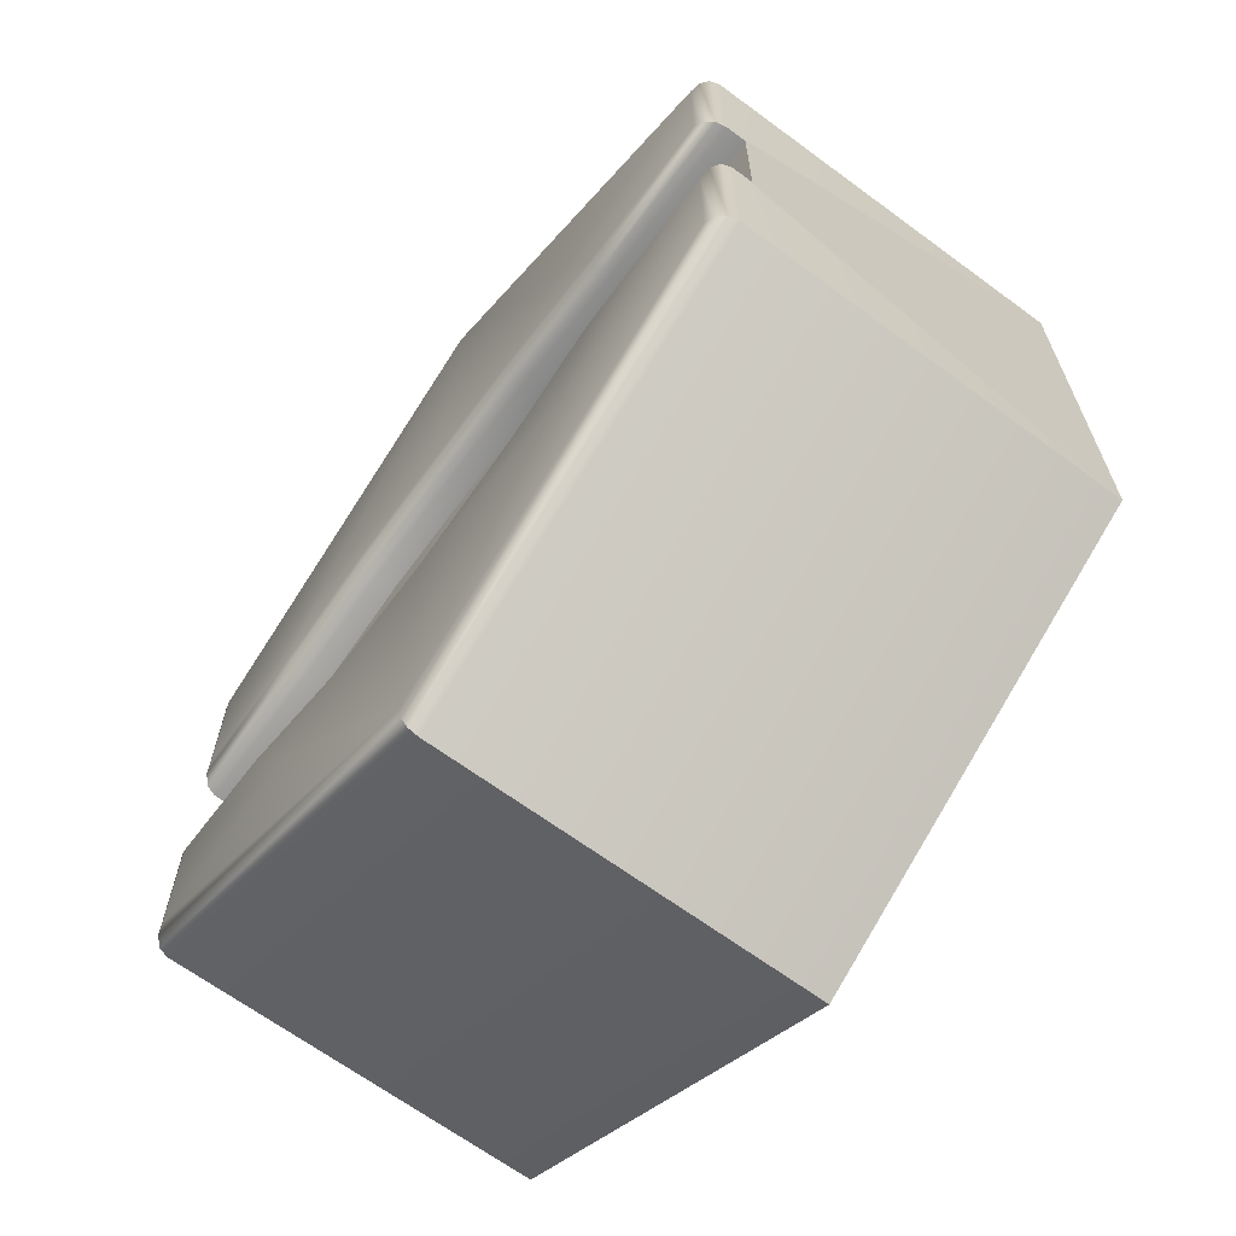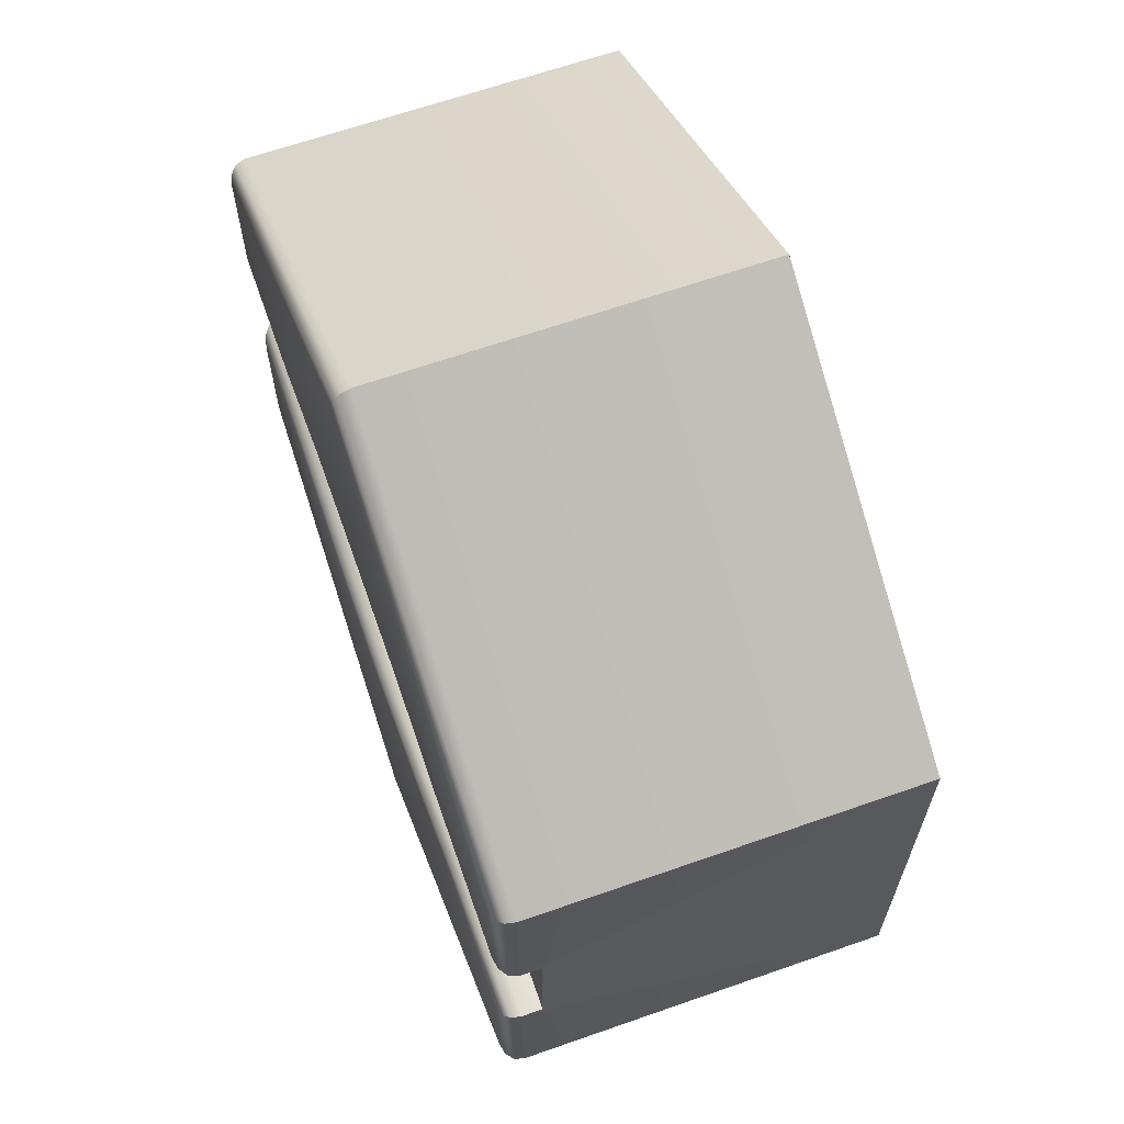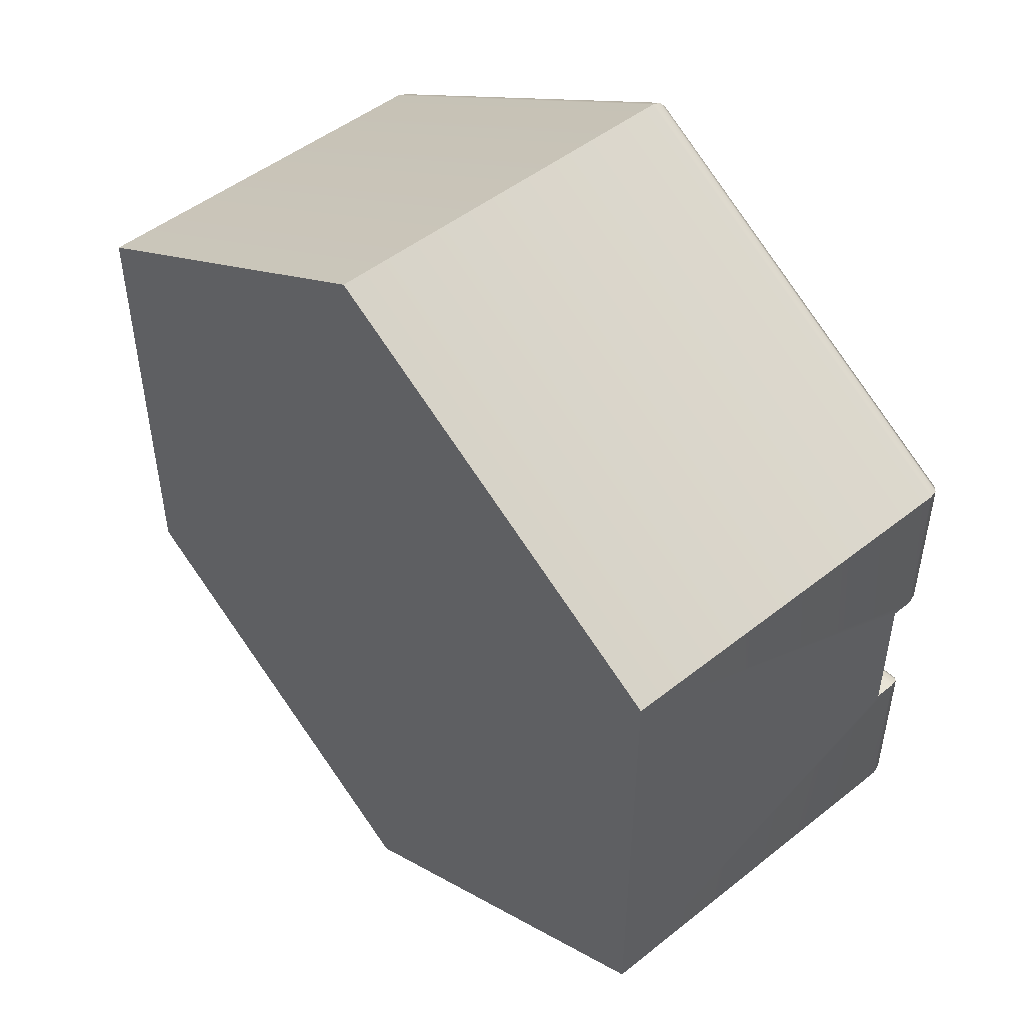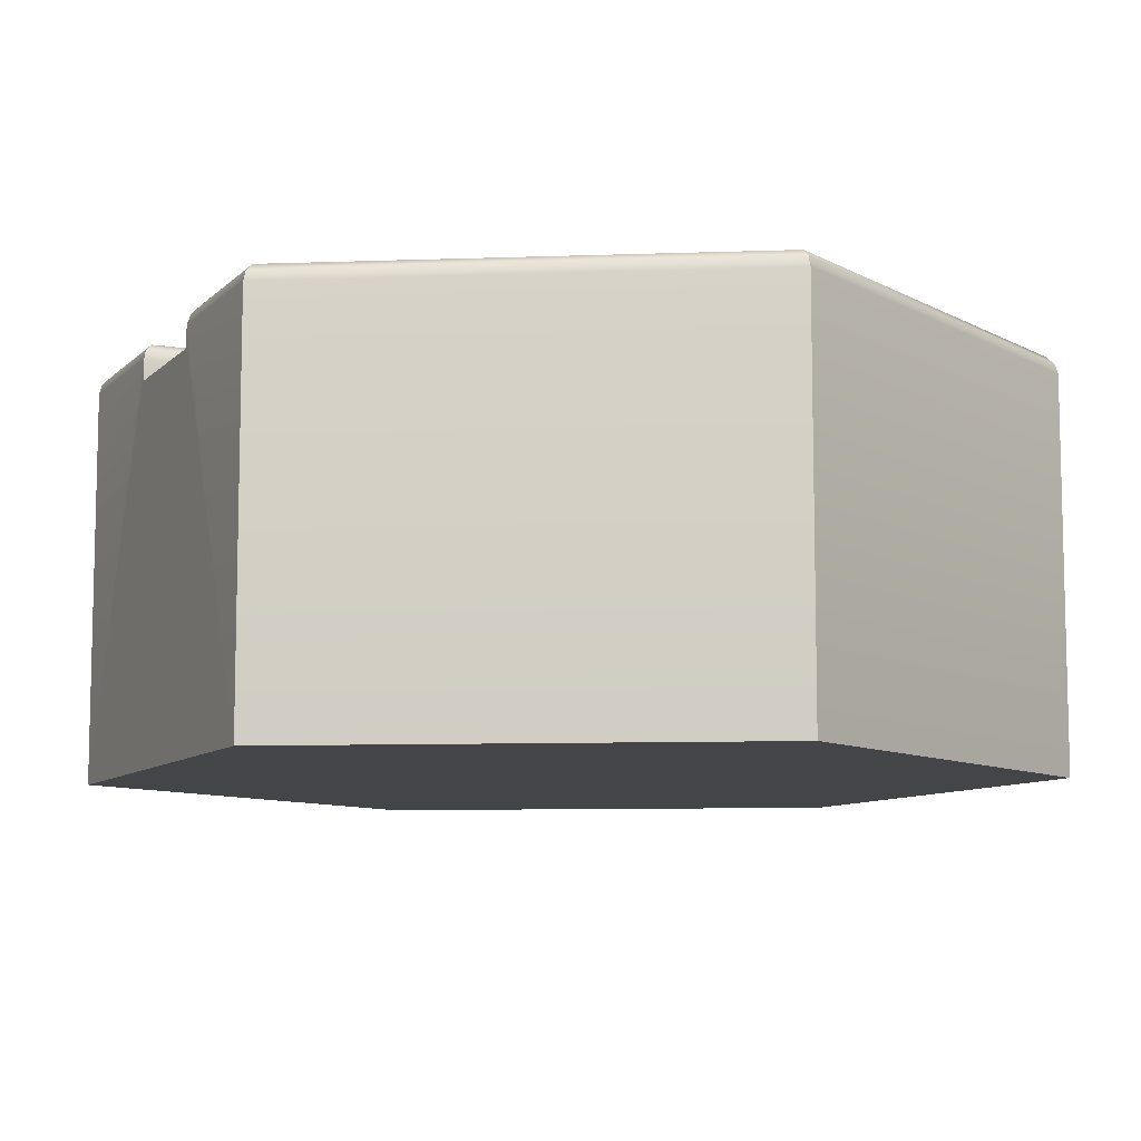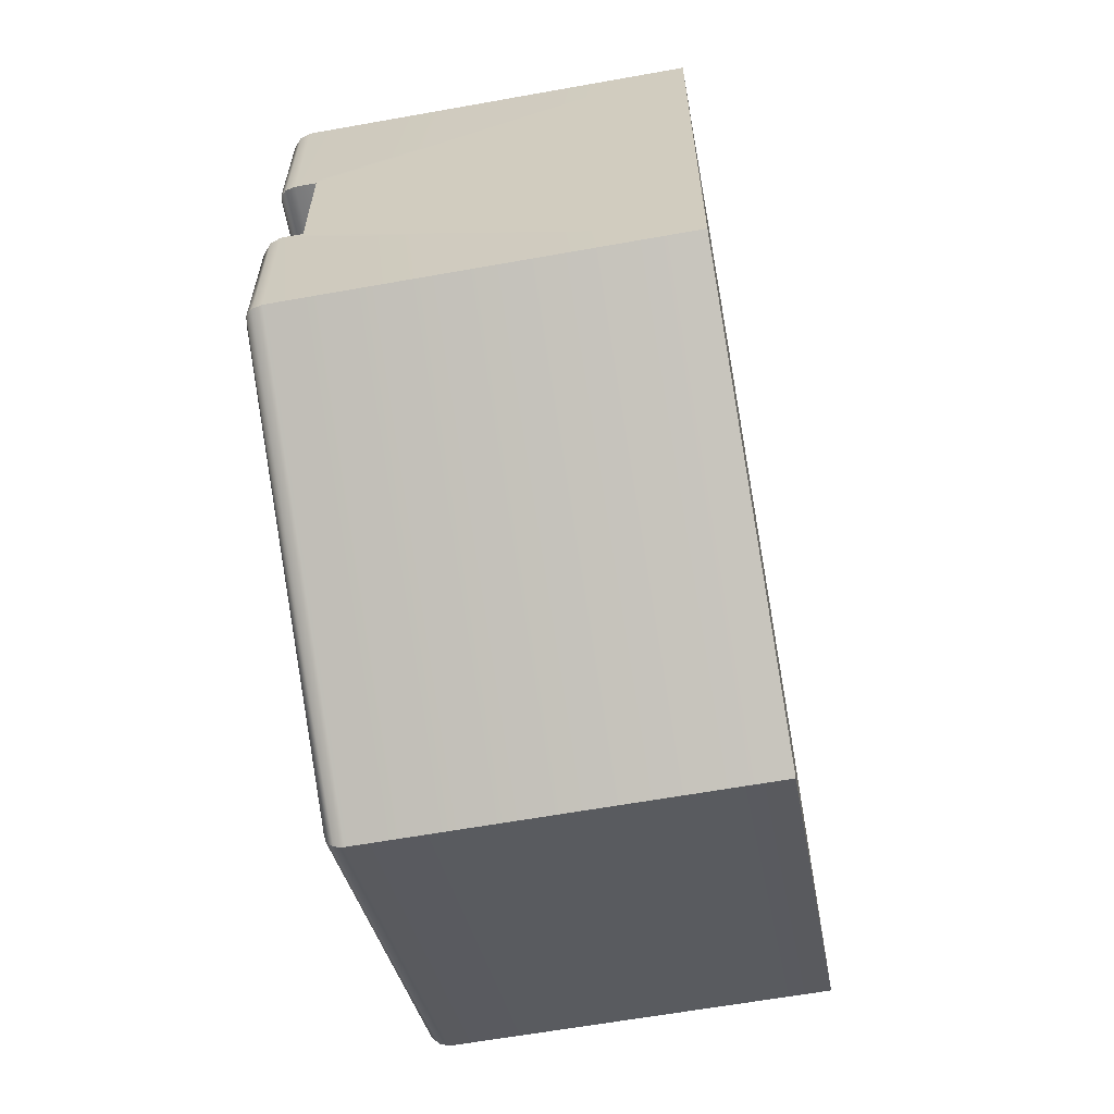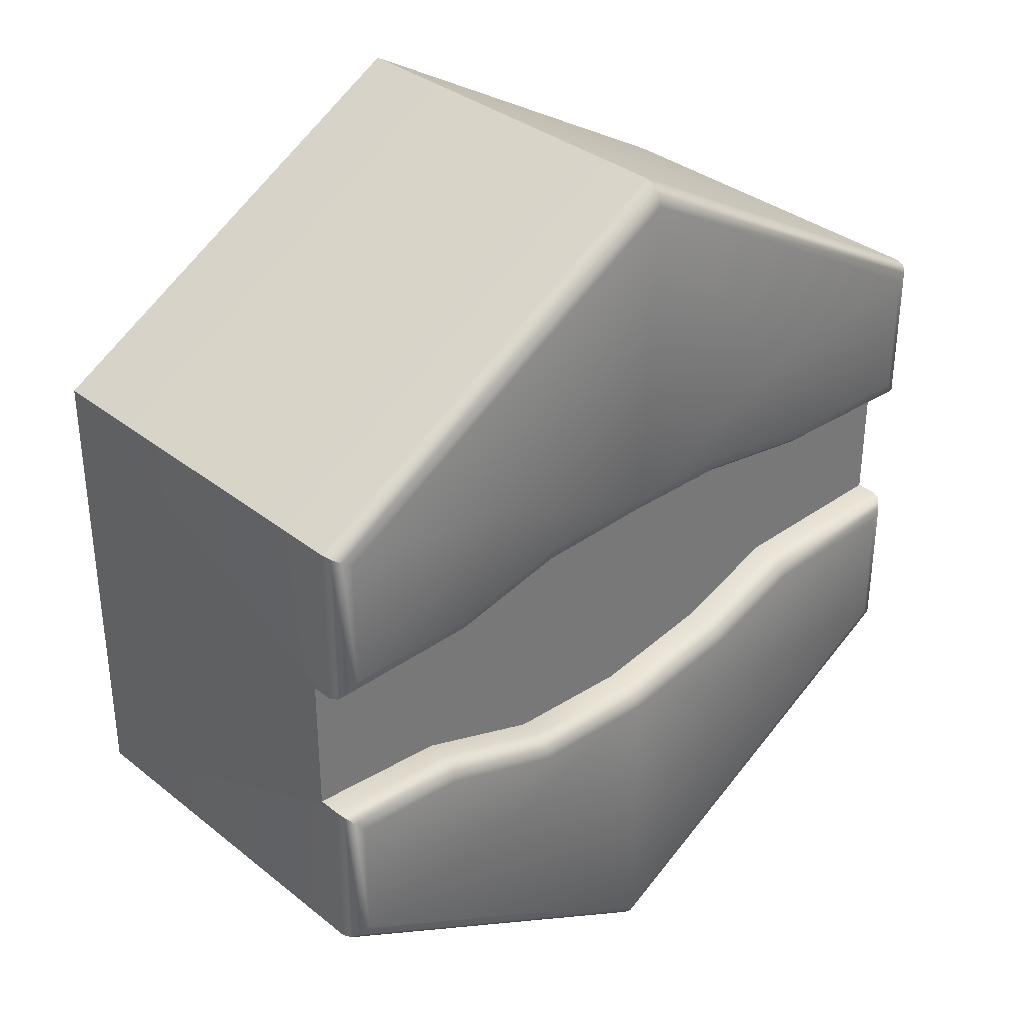
<metadata>
{"format":"obj","ext":"obj","renderer":"f3d","projection":"perspective","resolution":1024,"background":"white","views":[{"elev":-66.4,"azim":-126.5,"up":"+Z"},{"elev":65.0,"azim":-109.4,"up":"+Z"},{"elev":49.1,"azim":48.7,"up":"+Z"},{"elev":-8.9,"azim":-24.6,"up":"+Y"},{"elev":-62.4,"azim":-79.7,"up":"+Z"},{"elev":34.3,"azim":136.8,"up":"+Z"}]}
</metadata>
<code>
o hex_rock_roadB_Cylinder.585
v 1 0.9 -0.1732
v 1 0.9 0.1732
v -1 0.9 0.1732
v -1 0.9 -0.1732
v 0.6151 0.9 0.1784
v 0.6514 0.9 -0.2009
v 0.3285 0.9 0.24
v 0.3346 0.9 -0.3116
v 0.02486 0.9 0.2464
v 0.01301 0.9 -0.3273
v -0.2544 0.9 0.2413
v -0.2998 0.9 -0.2763
v -0.5739 0.9 0.1896
v -0.5559 0.9 -0.1795
v -4e-06 1 -1.099
v -4e-06 0.9516 -1.155
v -4e-06 0.9935 -1.127
v -4e-06 0.9758 -1.147
v 0.9516 1 -0.5494
v 1 0.9516 -0.5773
v 0.9758 0.9935 -0.5634
v 0.9935 0.9758 -0.5736
v 0.9516 1 0.5494
v 1 0.9516 0.5774
v 0.9758 0.9935 0.5634
v 0.9935 0.9758 0.5736
v -4e-06 1 1.099
v -4e-06 0.9516 1.155
v -4e-06 0.9935 1.127
v -4e-06 0.9758 1.147
v -0.9516 1 0.5494
v -1 0.9516 0.5774
v -0.9758 0.9935 0.5634
v -0.9935 0.9758 0.5736
v -0.9516 1 -0.5494
v -1 0.9516 -0.5773
v -0.9758 0.9935 -0.5634
v -0.9935 0.9758 -0.5736
v 1 0.9516 -0.1732
v 0.9516 1 -0.2256
v 0.9935 0.9758 -0.1802
v 0.9758 0.9935 -0.1994
v 0.9516 1 0.2223
v 1 0.9516 0.1732
v 0.9758 0.9935 0.1977
v 0.9935 0.9758 0.1798
v -1 0.9516 0.1732
v -0.9516 1 0.2235
v -0.9935 0.9758 0.1799
v -0.9758 0.9935 0.1984
v -0.9516 1 -0.2223
v -1 0.9516 -0.1732
v -0.9758 0.9935 -0.1978
v -0.9935 0.9758 -0.1798
v 0.6151 0.9516 0.1784
v 0.6206 1 0.2267
v 0.6158 0.9758 0.1848
v 0.6178 0.9935 0.2025
v 0.6615 1 -0.2486
v 0.6514 0.9516 -0.2009
v 0.6565 0.9935 -0.2248
v 0.6528 0.9758 -0.2073
v 0.3342 1 0.2883
v 0.3285 0.9516 0.24
v 0.3313 0.9935 0.2642
v 0.3293 0.9758 0.2465
v 0.344 1 -0.3596
v 0.3346 0.9516 -0.3116
v 0.3393 0.9935 -0.3356
v 0.3359 0.9758 -0.3181
v 0.02486 0.9516 0.2464
v 0.02493 1 0.2948
v 0.02487 0.9758 0.2528
v 0.02489 0.9935 0.2706
v 0.01026 1 -0.3759
v 0.01301 0.9516 -0.3273
v 0.01163 0.9935 -0.3516
v 0.01264 0.9758 -0.3338
v -0.2544 0.9516 0.2413
v -0.2588 1 0.2896
v -0.255 0.9758 0.2478
v -0.2566 0.9935 0.2655
v -0.3124 1 -0.3233
v -0.2998 0.9516 -0.2763
v -0.3061 0.9935 -0.2998
v -0.3015 0.9758 -0.2826
v -0.5739 0.9516 0.1896
v -0.5787 1 0.2379
v -0.5745 0.9758 0.1961
v -0.5763 0.9935 0.2137
v -0.5651 1 -0.2278
v -0.5559 0.9516 -0.1795
v -0.5605 0.9935 -0.2037
v -0.5571 0.9758 -0.186
v -4e-06 0 -1.155
v 1 0 -0.5773
v 1 0 0.5774
v -4e-06 0 1.155
v -1 0 0.5774
v -1 0 -0.5773
v 0.4927 1 -0.5016
v -0.4551 1 0.475
v 0.4855 1 0.4792
v -0.4704 1 -0.4965
f 95 16 20 96
f 39 60 6 1
f 55 44 2 5
f 84 92 14 12
f 79 71 9 11
f 60 68 8 6
f 64 55 5 7
f 68 76 10 8
f 87 79 11 13
f 47 87 13 3
f 92 52 4 14
f 71 64 7 9
f 76 84 12 10
f 22 18 17 21
f 21 17 15 19
f 28 24 26 30
f 30 26 25 29
f 29 25 23 27
f 32 28 30 34
f 34 30 29 33
f 33 29 27 31
f 16 36 38 18
f 18 38 37 17
f 17 37 35 15
f 40 59 61 42
f 42 61 62 41
f 41 62 60 39
f 56 43 45 58
f 58 45 46 57
f 57 46 44 55
f 59 67 69 61
f 61 69 70 62
f 62 70 68 60
f 63 56 58 65
f 65 58 57 66
f 66 57 55 64
f 67 75 77 69
f 69 77 78 70
f 70 78 76 68
f 72 63 65 74
f 74 65 66 73
f 73 66 64 71
f 75 83 85 77
f 77 85 86 78
f 78 86 84 76
f 80 72 74 82
f 82 74 73 81
f 81 73 71 79
f 83 91 93 85
f 85 93 94 86
f 86 94 92 84
f 88 80 82 90
f 90 82 81 89
f 89 81 79 87
f 91 51 53 93
f 93 53 54 94
f 94 54 52 92
f 48 88 90 50
f 50 90 89 49
f 49 89 87 47
f 39 20 22 41
f 41 22 21 42
f 42 21 19 40
f 36 52 54 38
f 38 54 53 37
f 37 53 51 35
f 43 23 25 45
f 45 25 26 46
f 46 26 24 44
f 47 32 34 49
f 49 34 33 50
f 50 33 31 48
f 96 1 2 97
f 20 16 18 22
f 98 28 32 99
f 39 1 96 20
f 47 3 99 32
f 97 24 28 98
f 100 36 16 95
f 97 2 44 24
f 19 15 101
f 15 75 101
f 75 67 101
f 67 59 101
f 59 40 101
f 40 19 101
f 27 72 102
f 72 80 102
f 80 88 102
f 88 48 102
f 48 31 102
f 31 27 102
f 43 56 103
f 56 63 103
f 63 72 103
f 72 27 103
f 27 23 103
f 23 43 103
f 75 15 104
f 15 35 104
f 35 51 104
f 51 91 104
f 91 83 104
f 83 75 104
f 99 3 4 100
f 100 4 52 36
f 95 96 97 98 99 100
f 1 6 5 2
f 6 8 7 5
f 8 10 9 7
f 10 12 11 9
f 12 14 13 11
f 14 4 3 13

</code>
